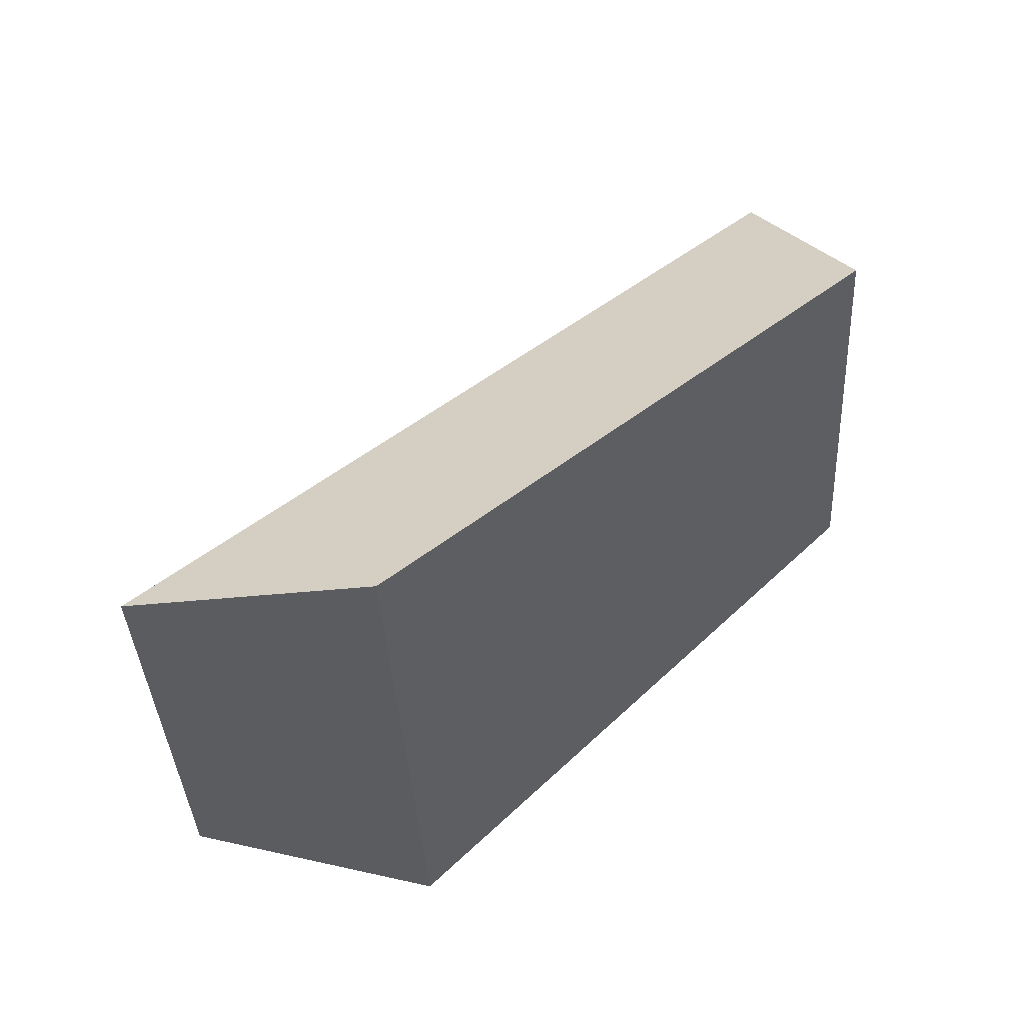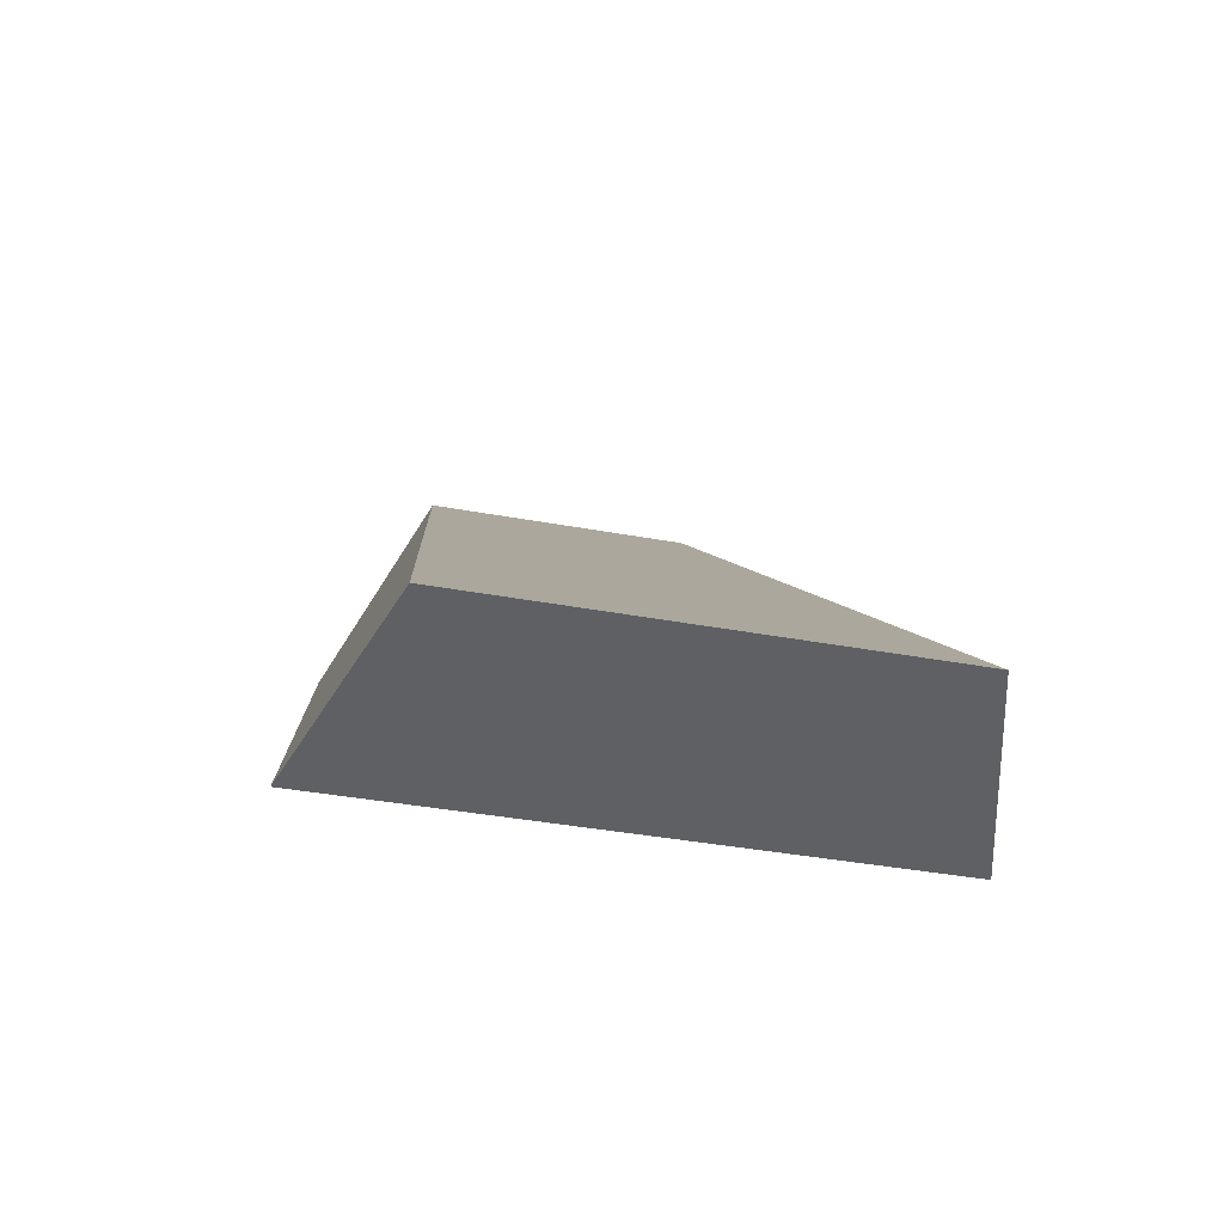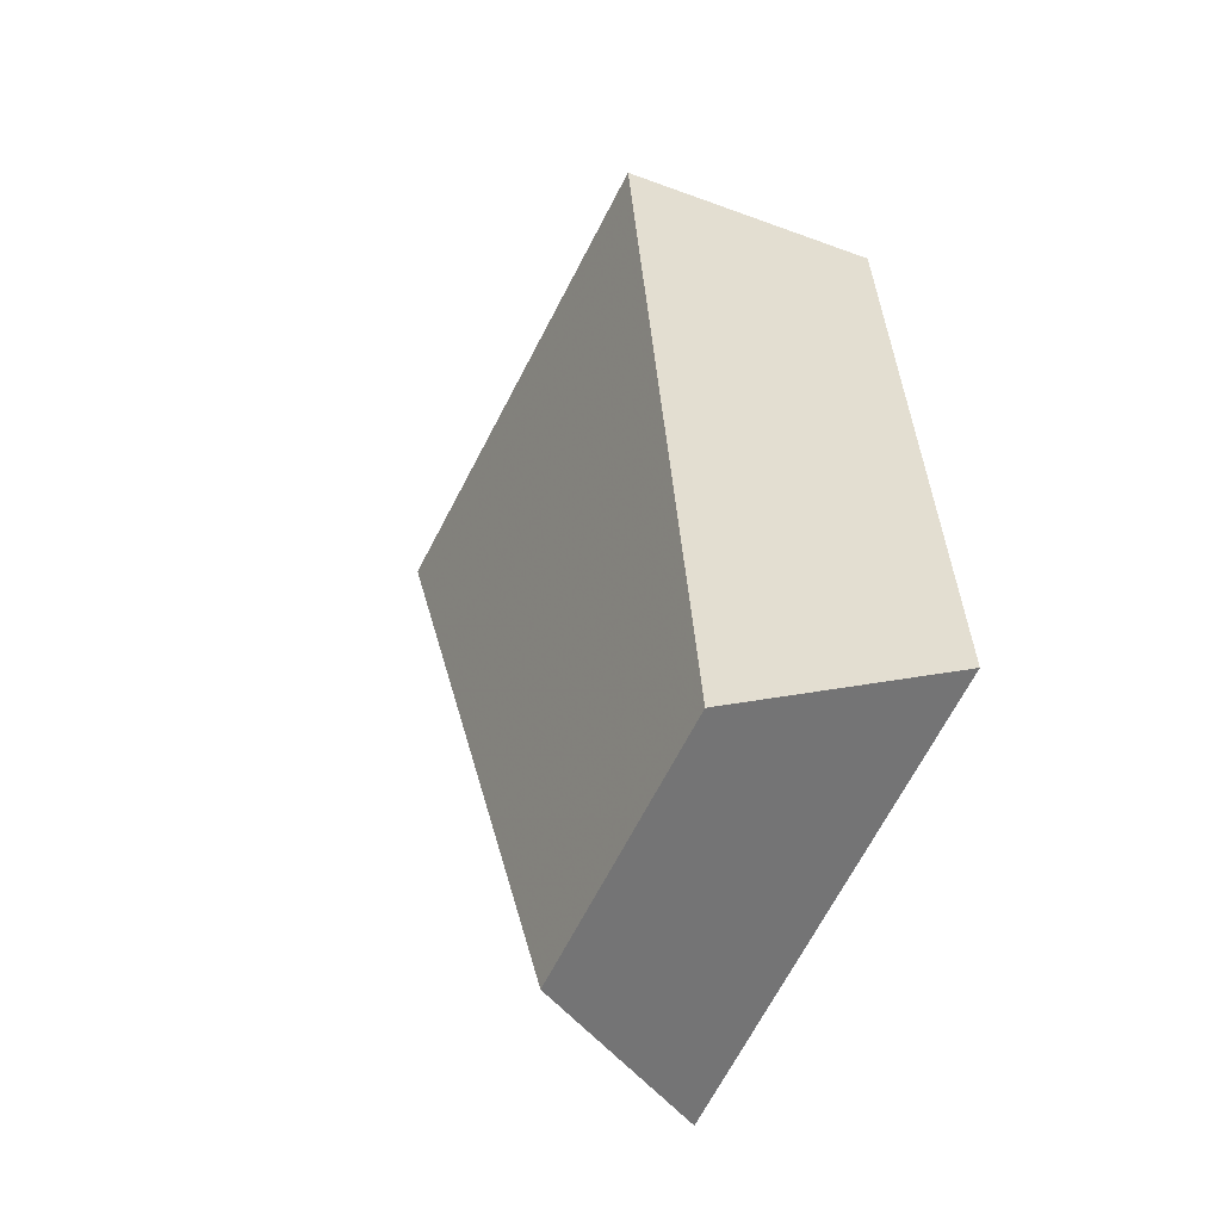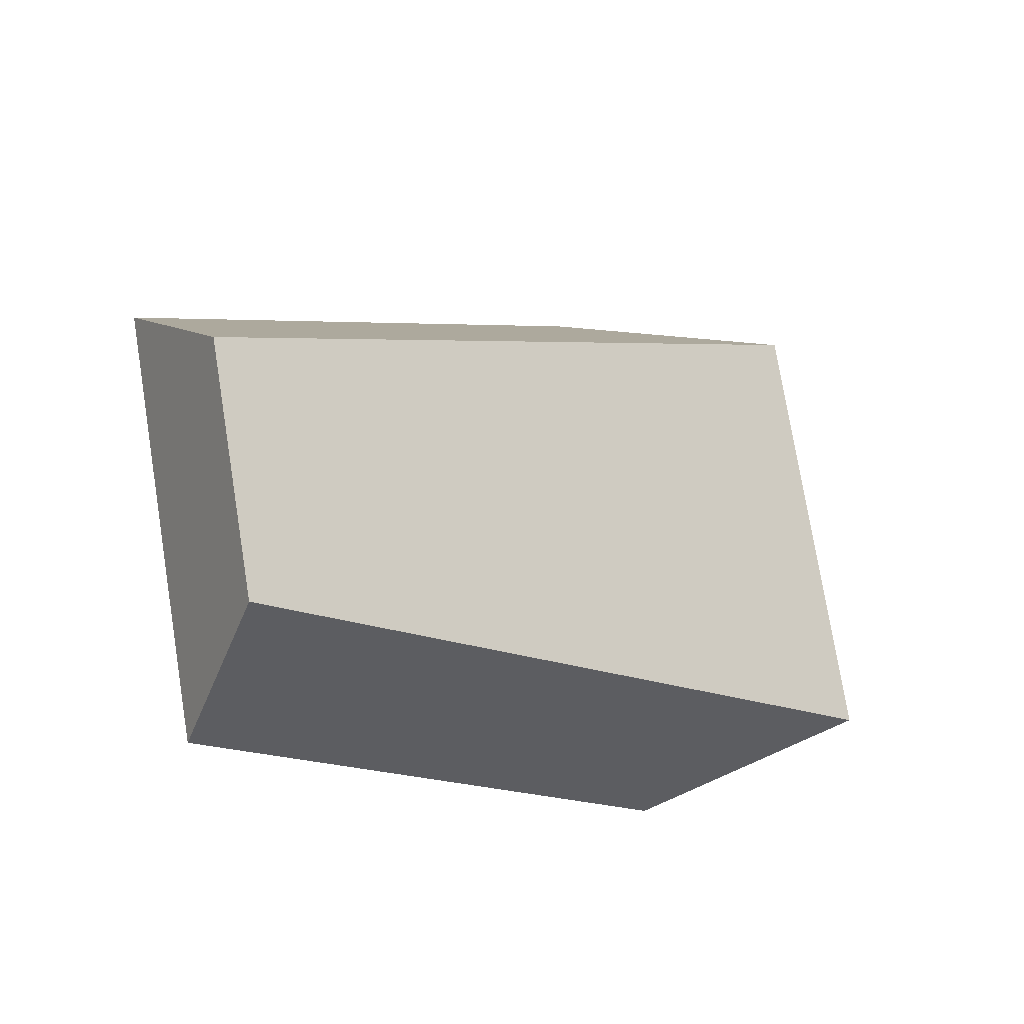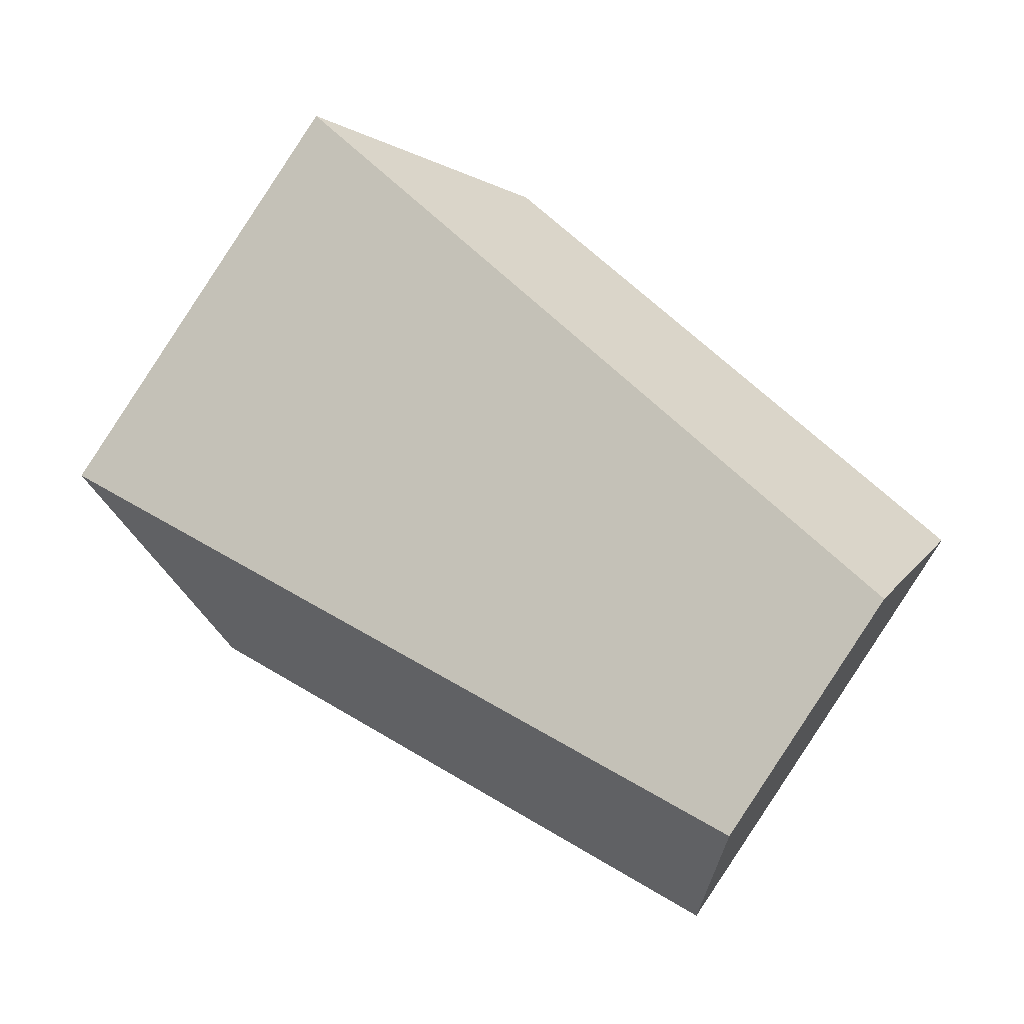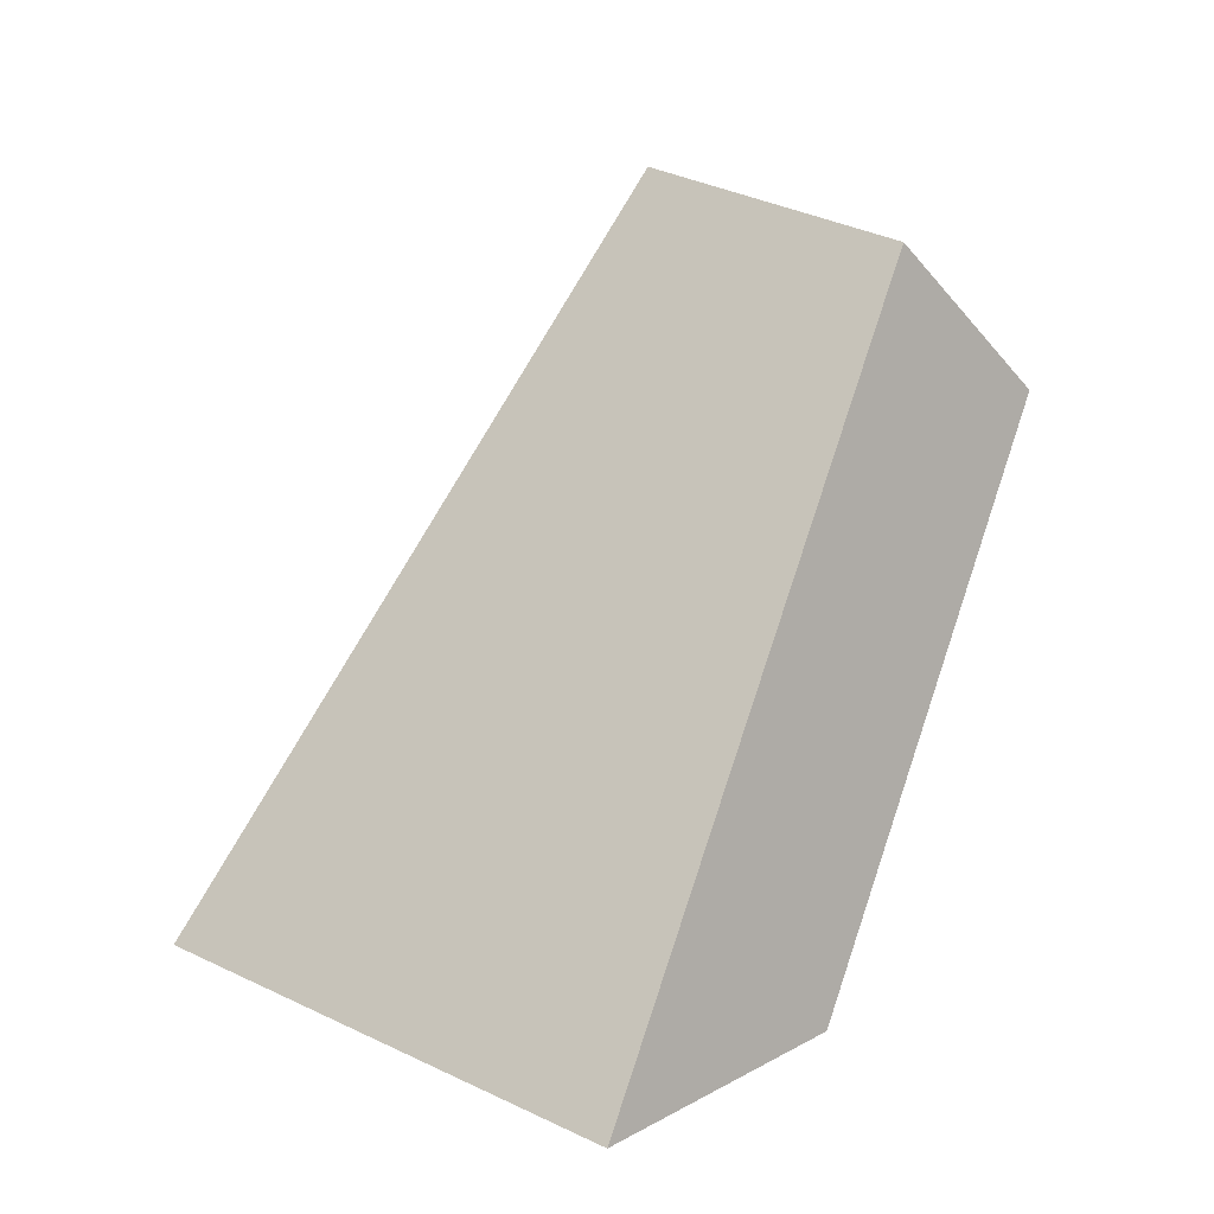
<metadata>
{"format":"obj","ext":"obj","renderer":"f3d","projection":"perspective","resolution":1024,"background":"white","views":[{"elev":-35.5,"azim":148.9,"up":"+Y"},{"elev":-34.4,"azim":41.6,"up":"+Y"},{"elev":2.8,"azim":-144.5,"up":"+Z"},{"elev":75.4,"azim":-43.2,"up":"+Y"},{"elev":8.3,"azim":167.2,"up":"+Z"},{"elev":37.2,"azim":87.6,"up":"+Y"}]}
</metadata>
<code>
v -0.02817 0.01528 -0.205
v 0.1066 -0.1151 -0.1362
v 0.1591 -0.1031 -0.07071
v -0.02089 0.07097 -0.1626
v -0.1097 0.01559 -0.08453
v -0.06846 0.07115 -0.09234
v -0.001598 -0.1148 0.02396
v 0.07586 -0.1029 0.05249
f 1 2 3 4
f 5 1 4 6
f 7 5 6 8
f 7 8 3 2
f 6 4 3 8
f 5 7 2 1

</code>
